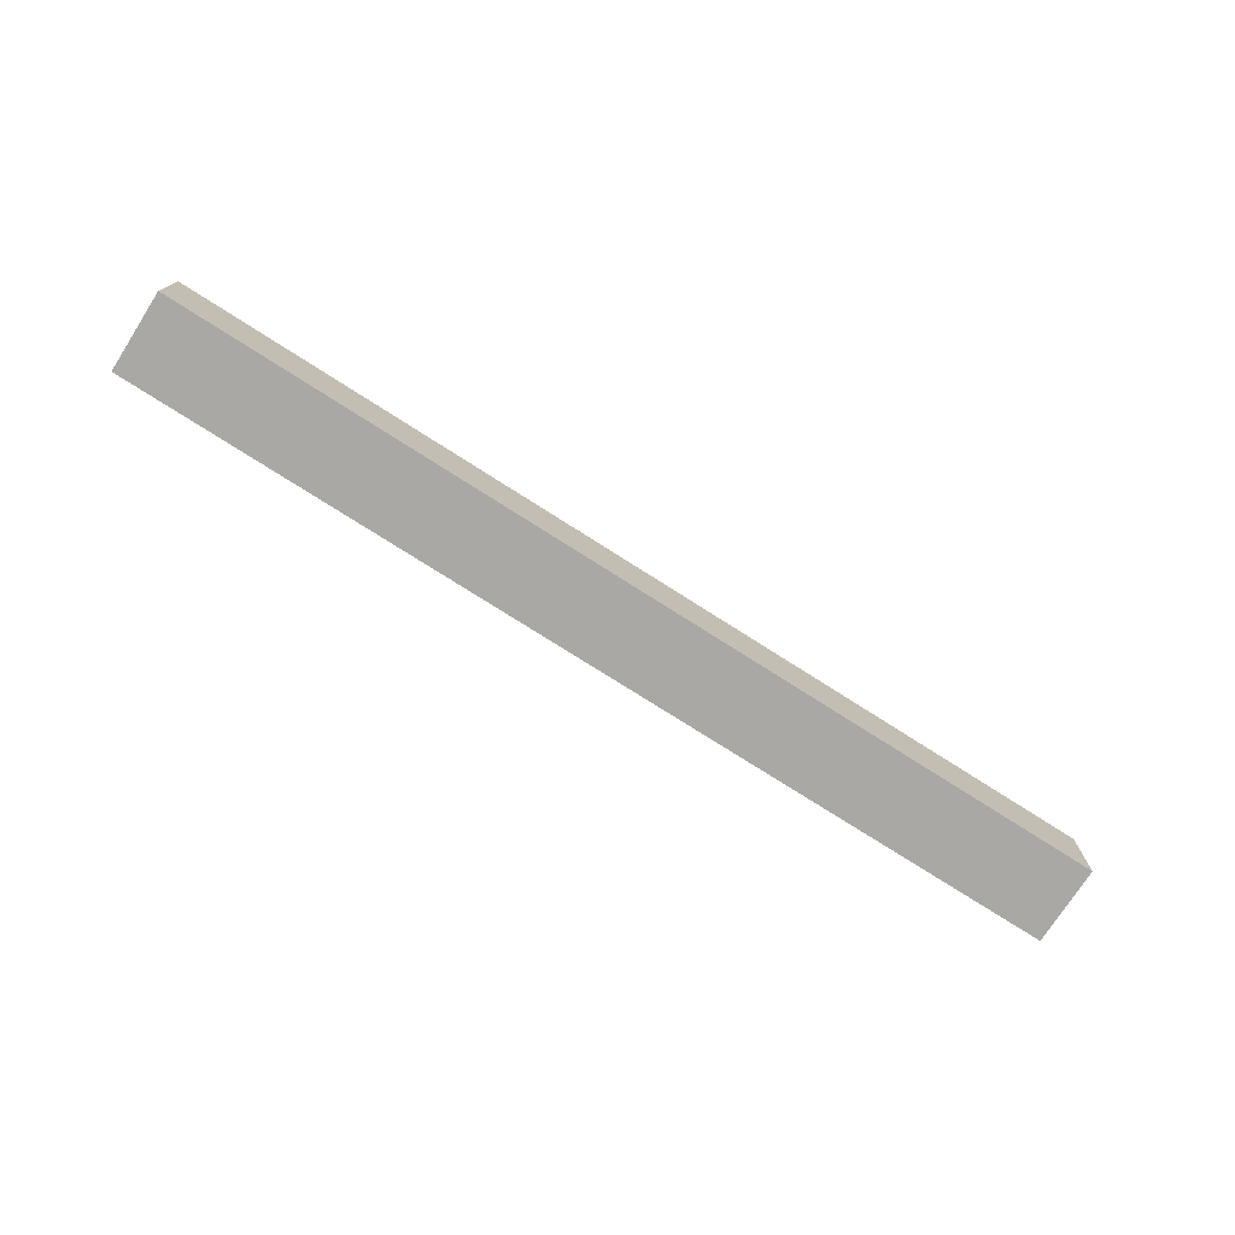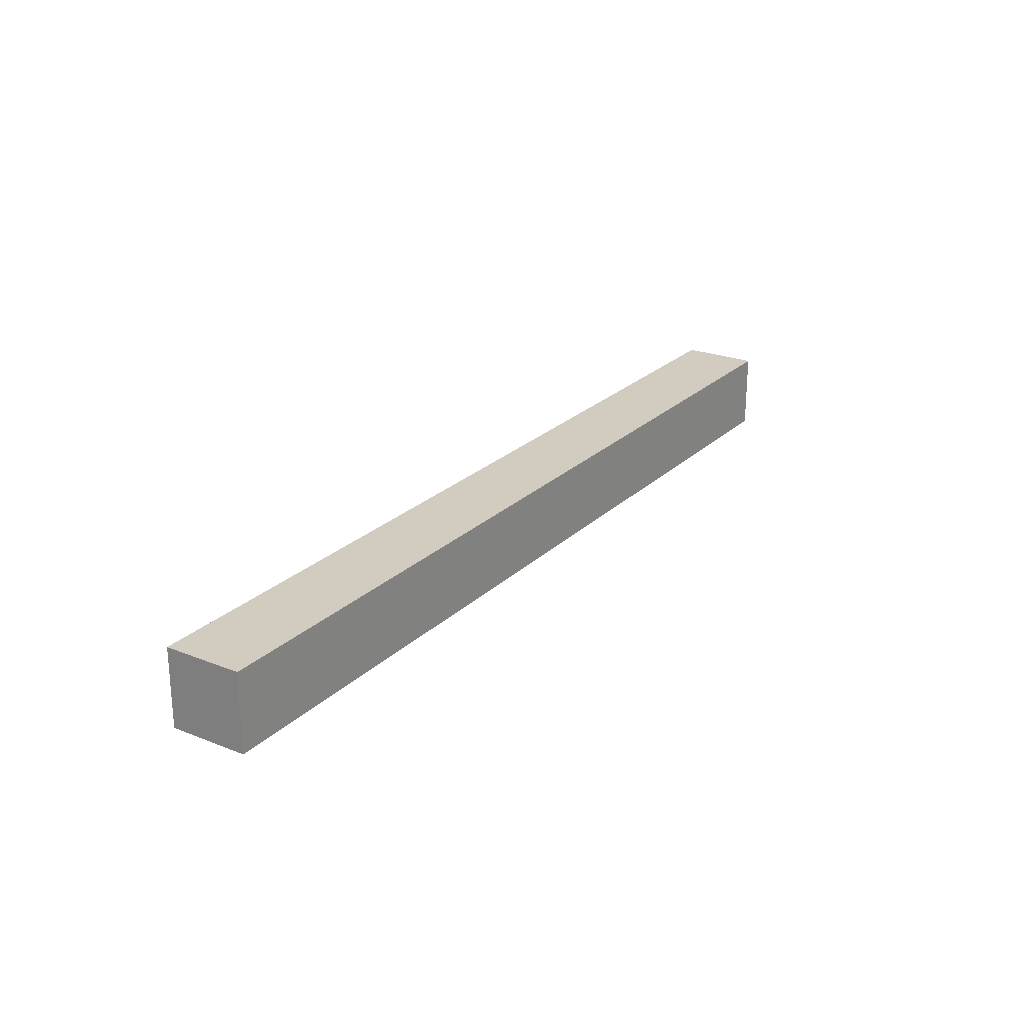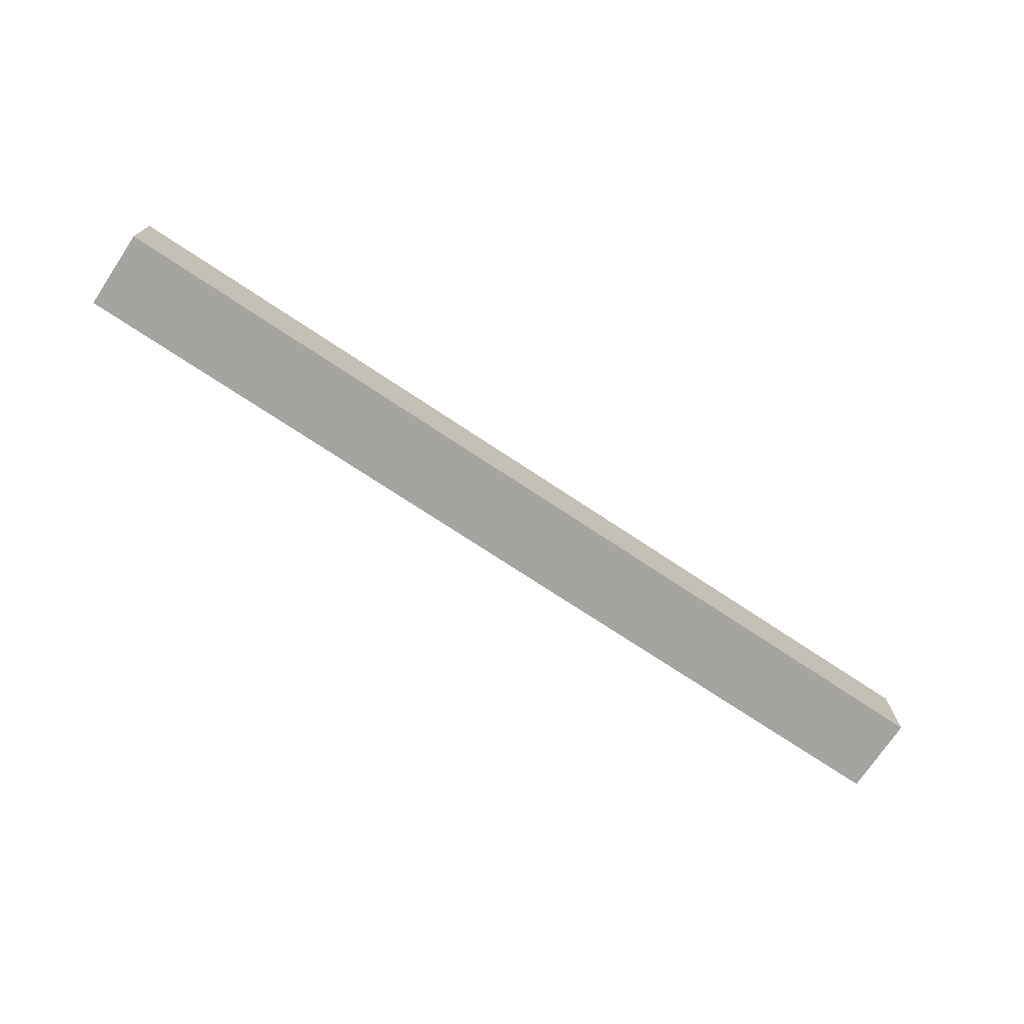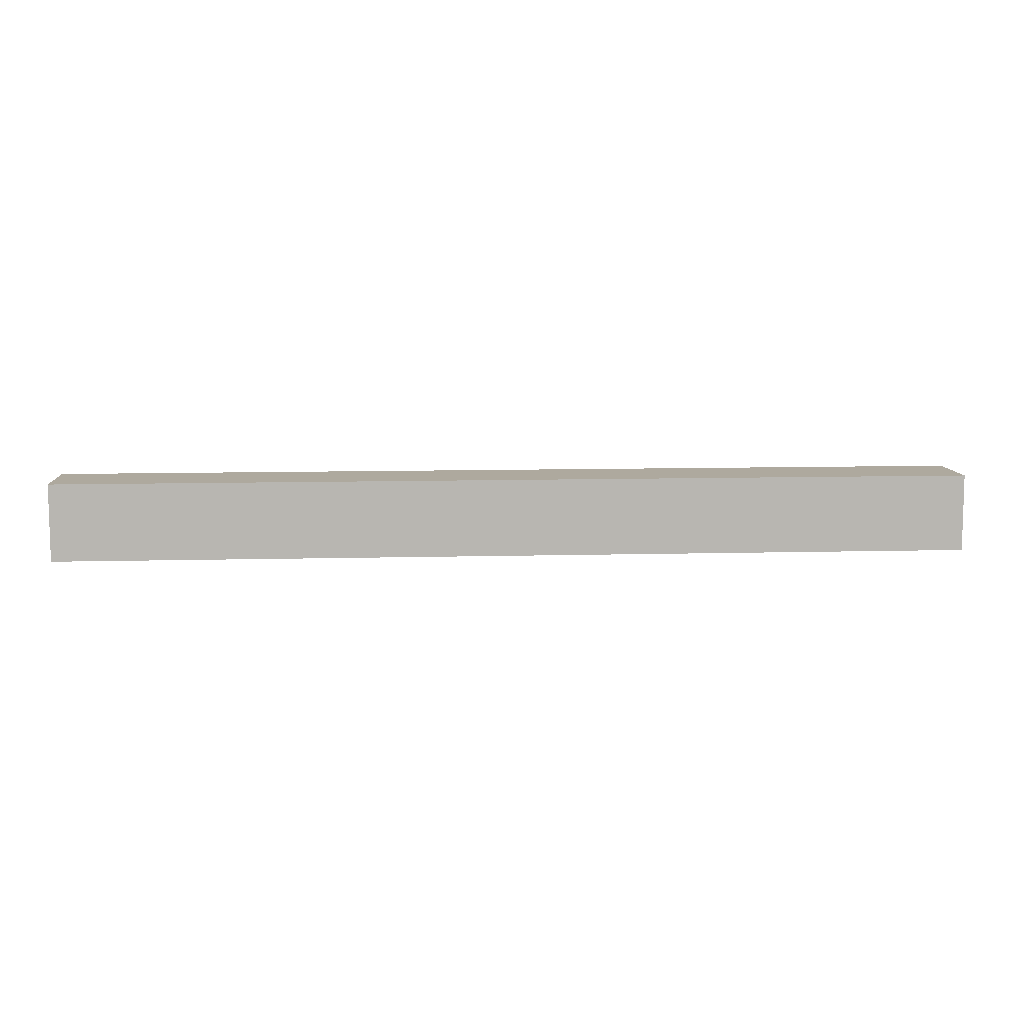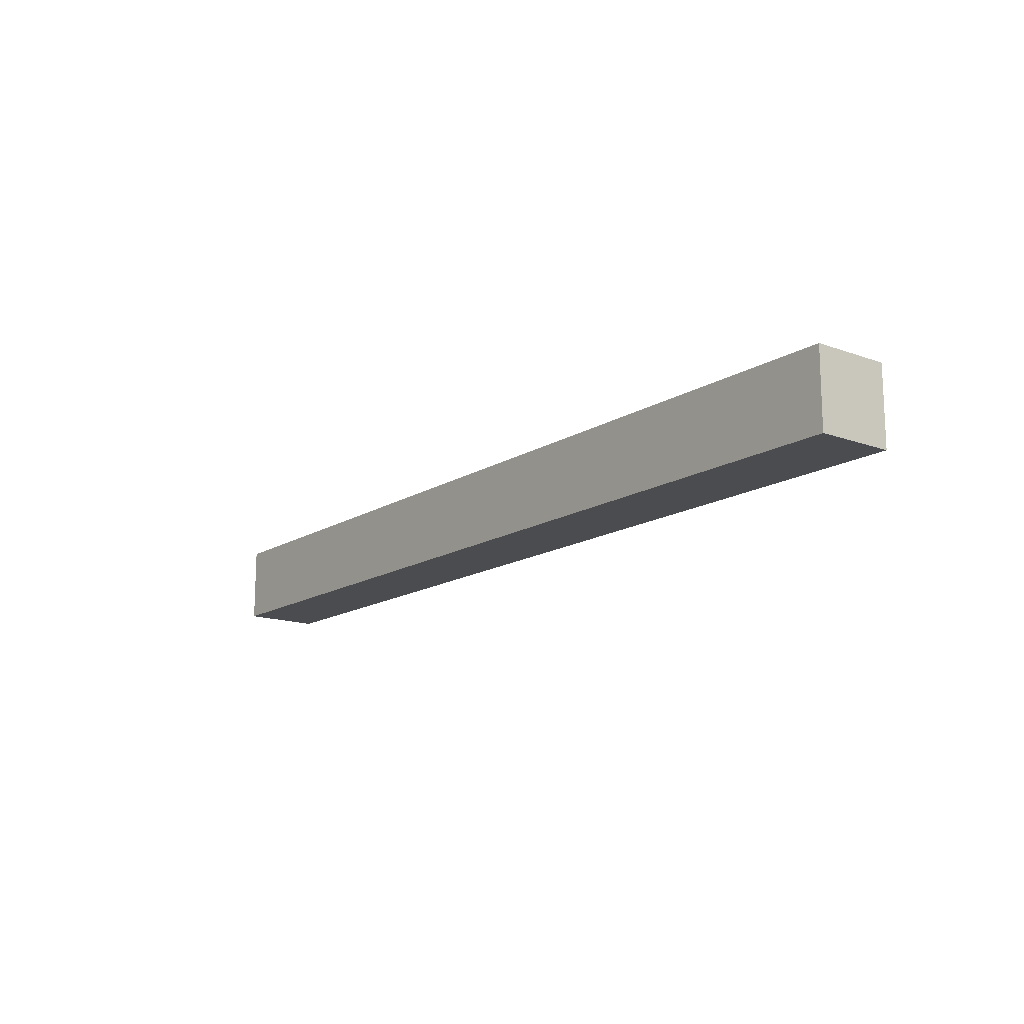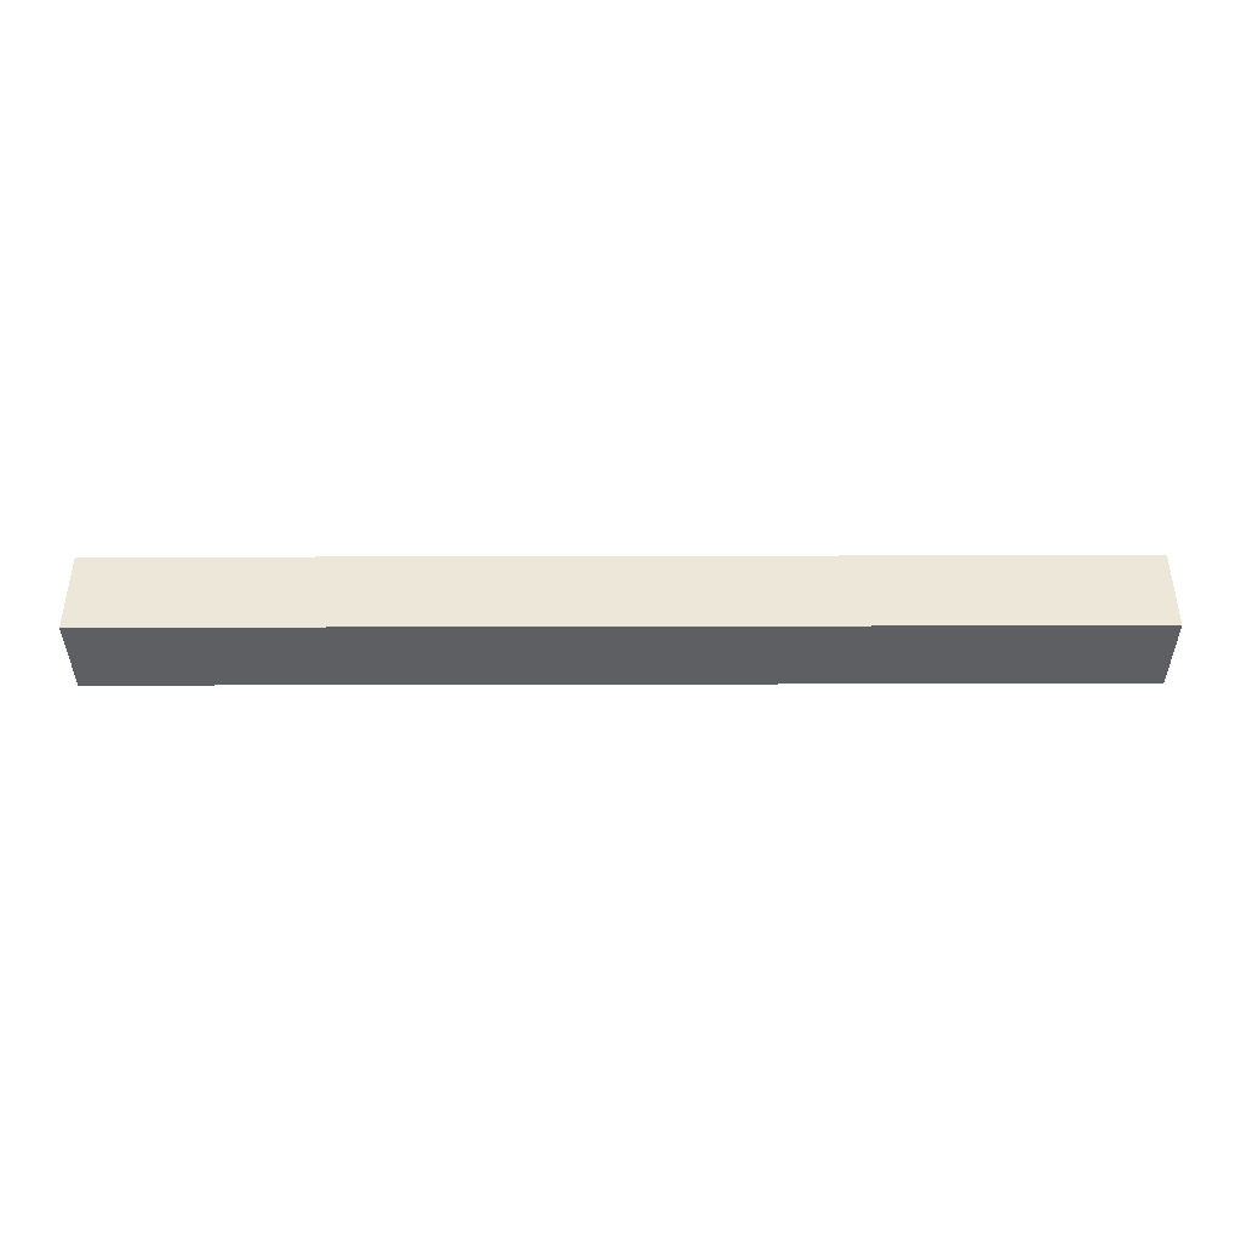
<metadata>
{"format":"obj","ext":"obj","renderer":"f3d","projection":"perspective","resolution":1024,"background":"white","views":[{"elev":-75.1,"azim":147.4,"up":"+Y"},{"elev":23.9,"azim":123.4,"up":"+Y"},{"elev":-73.3,"azim":146.4,"up":"+Z"},{"elev":9.0,"azim":-4.1,"up":"+Y"},{"elev":-15.1,"azim":-127.7,"up":"+Y"},{"elev":-39.7,"azim":-179.8,"up":"+Z"}]}
</metadata>
<code>
o Plane.007_Plane.010
v -4.247 0.4409 0.5799
v -4.247 0.6718 0.5799
v -7 0.4409 0.5799
v -7.001 0.6718 0.5799
v -4.247 0.6718 0.3499
v -4.247 0.4409 0.3499
v -7.001 0.6718 0.3499
v -7 0.4409 0.3499
f 1 2 4 3
f 6 8 7 5
f 4 7 8 3
f 2 5 7 4
f 1 6 5 2
f 3 8 6 1

</code>
